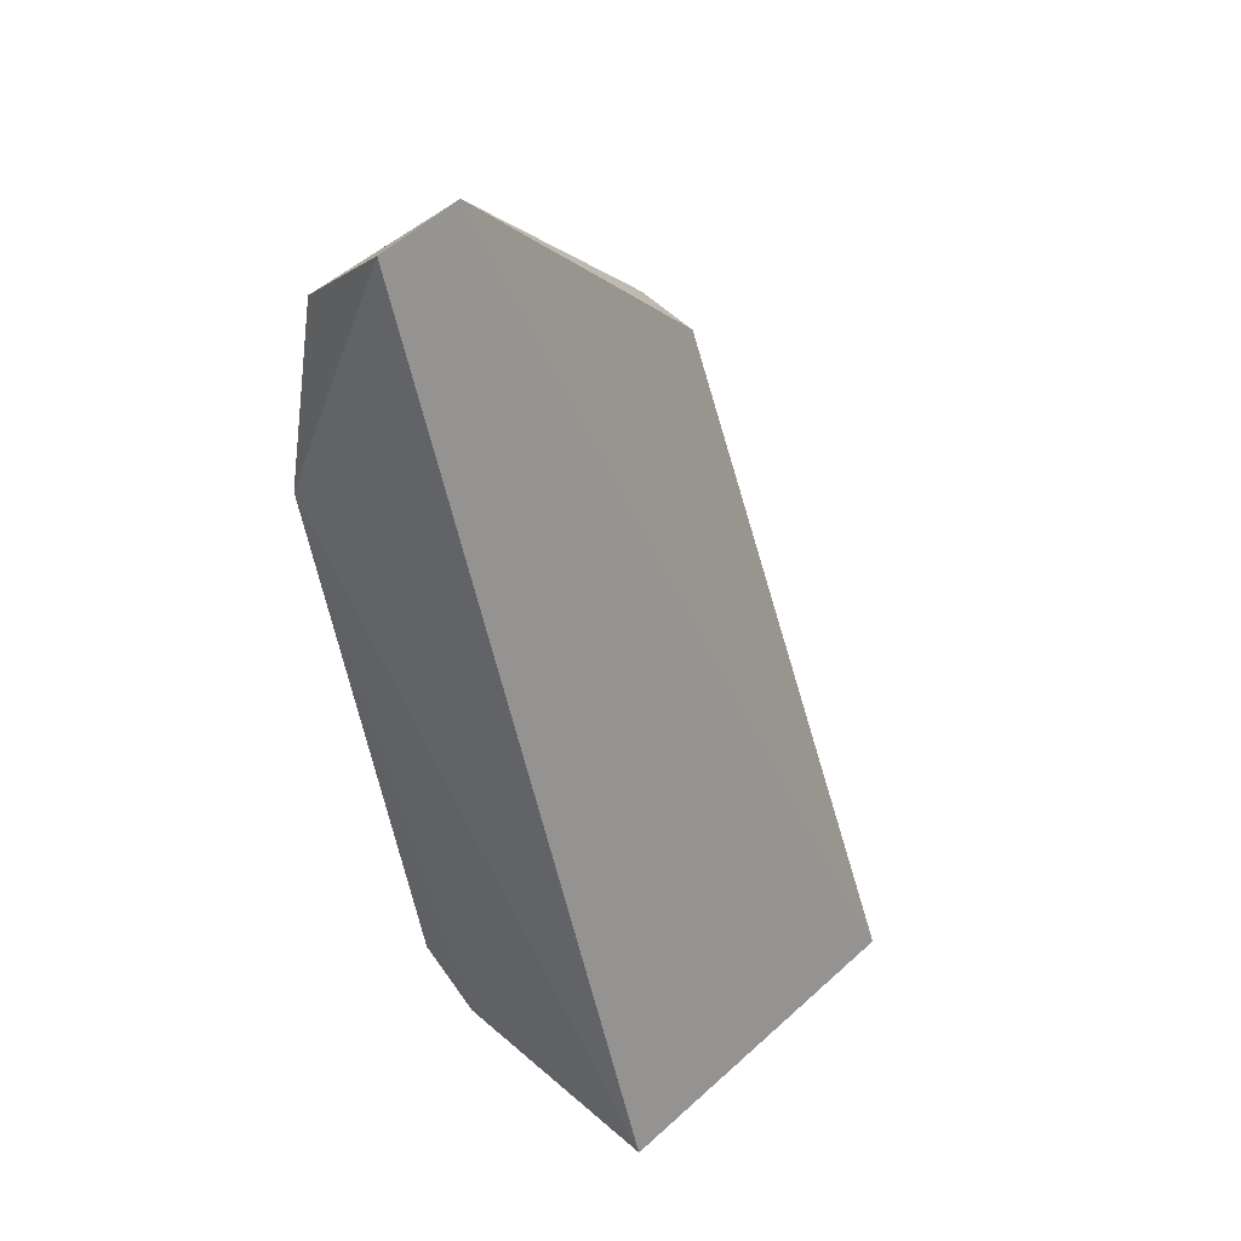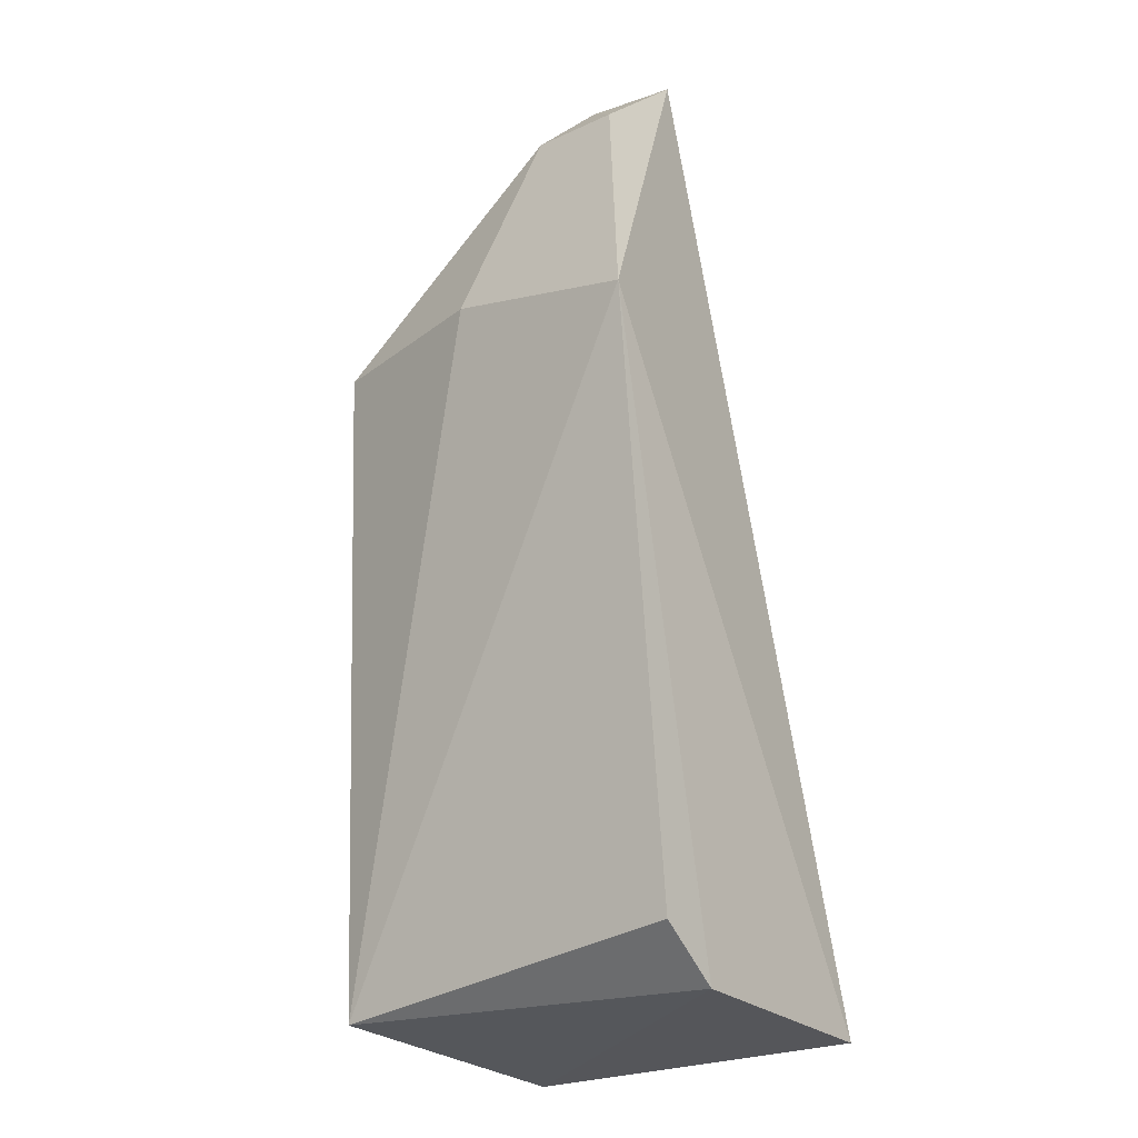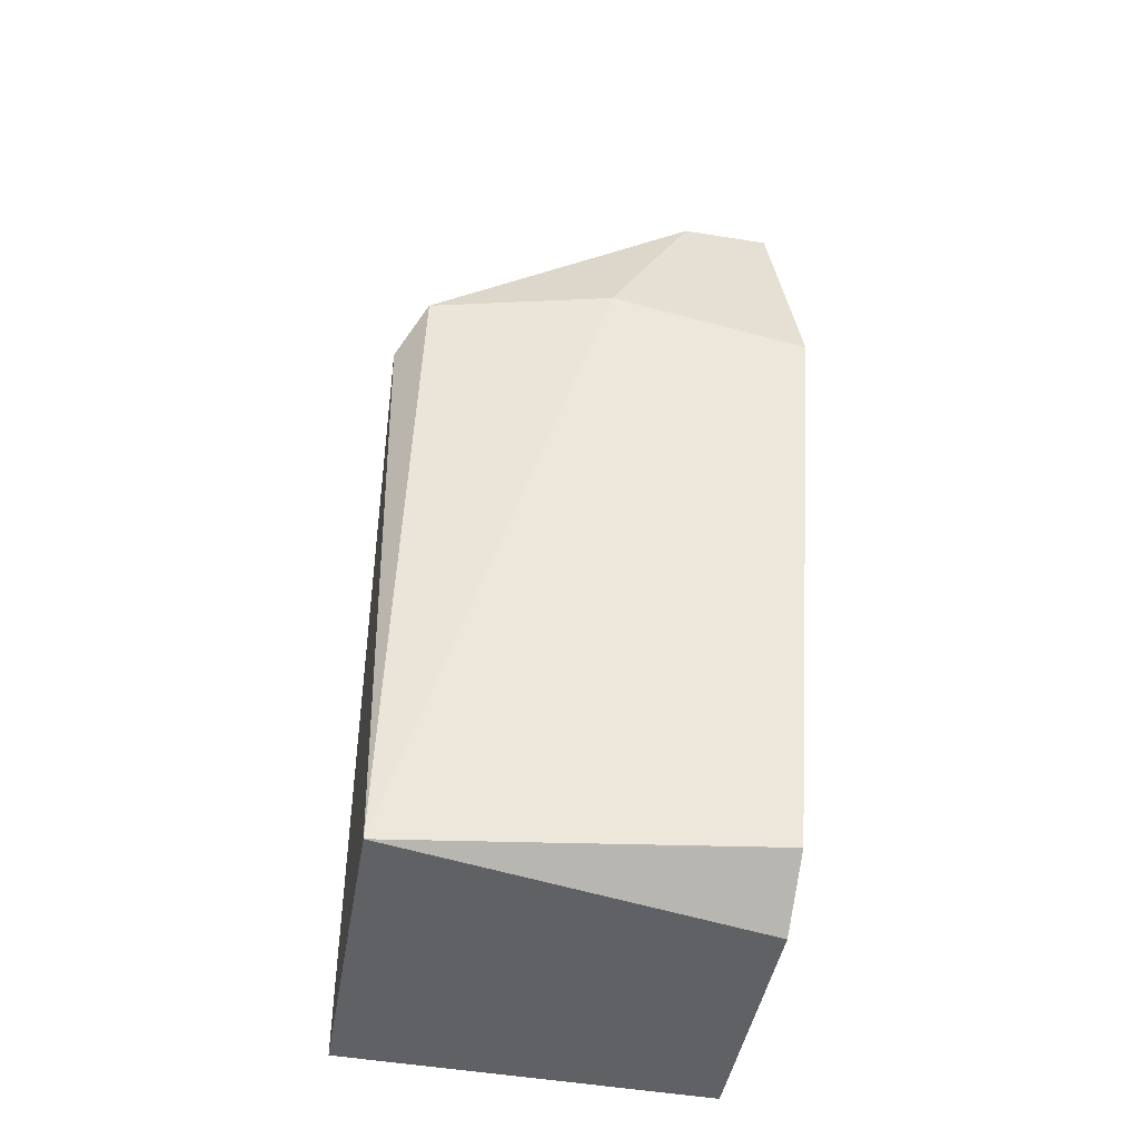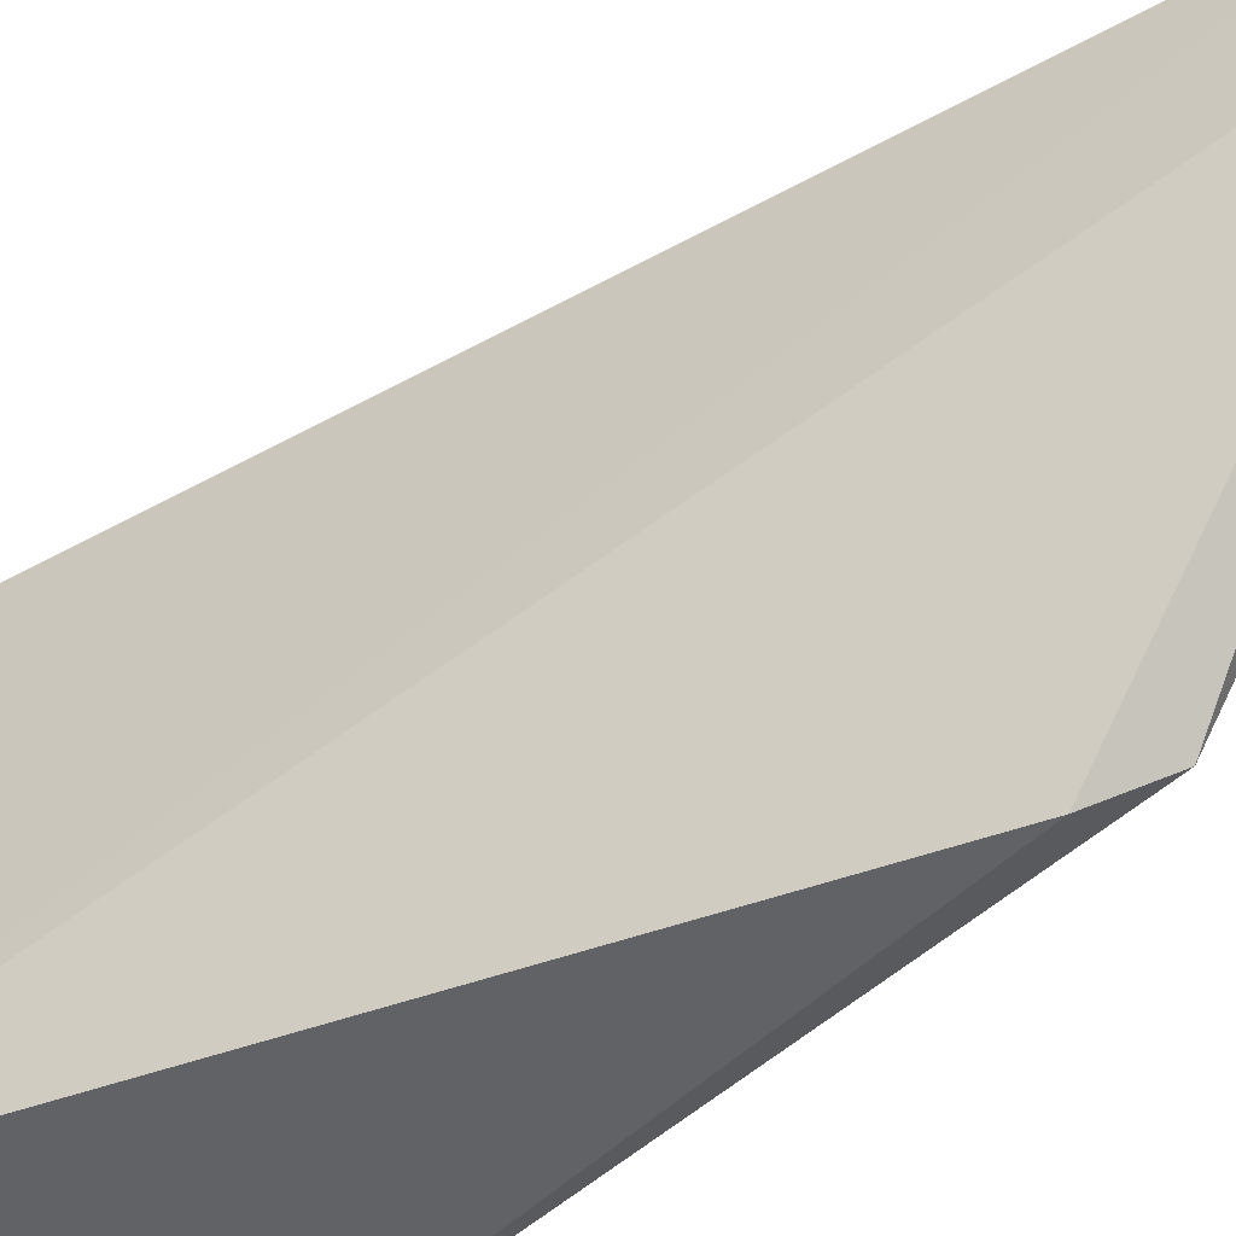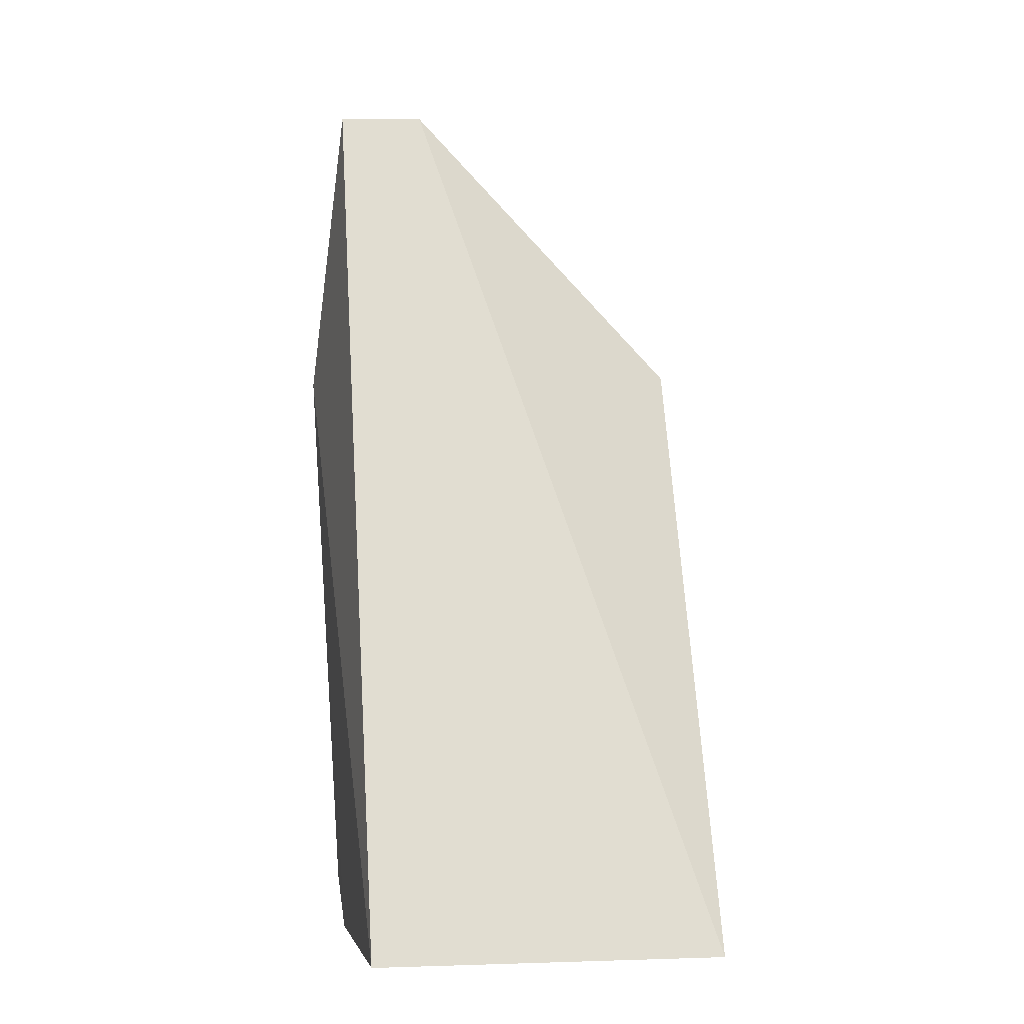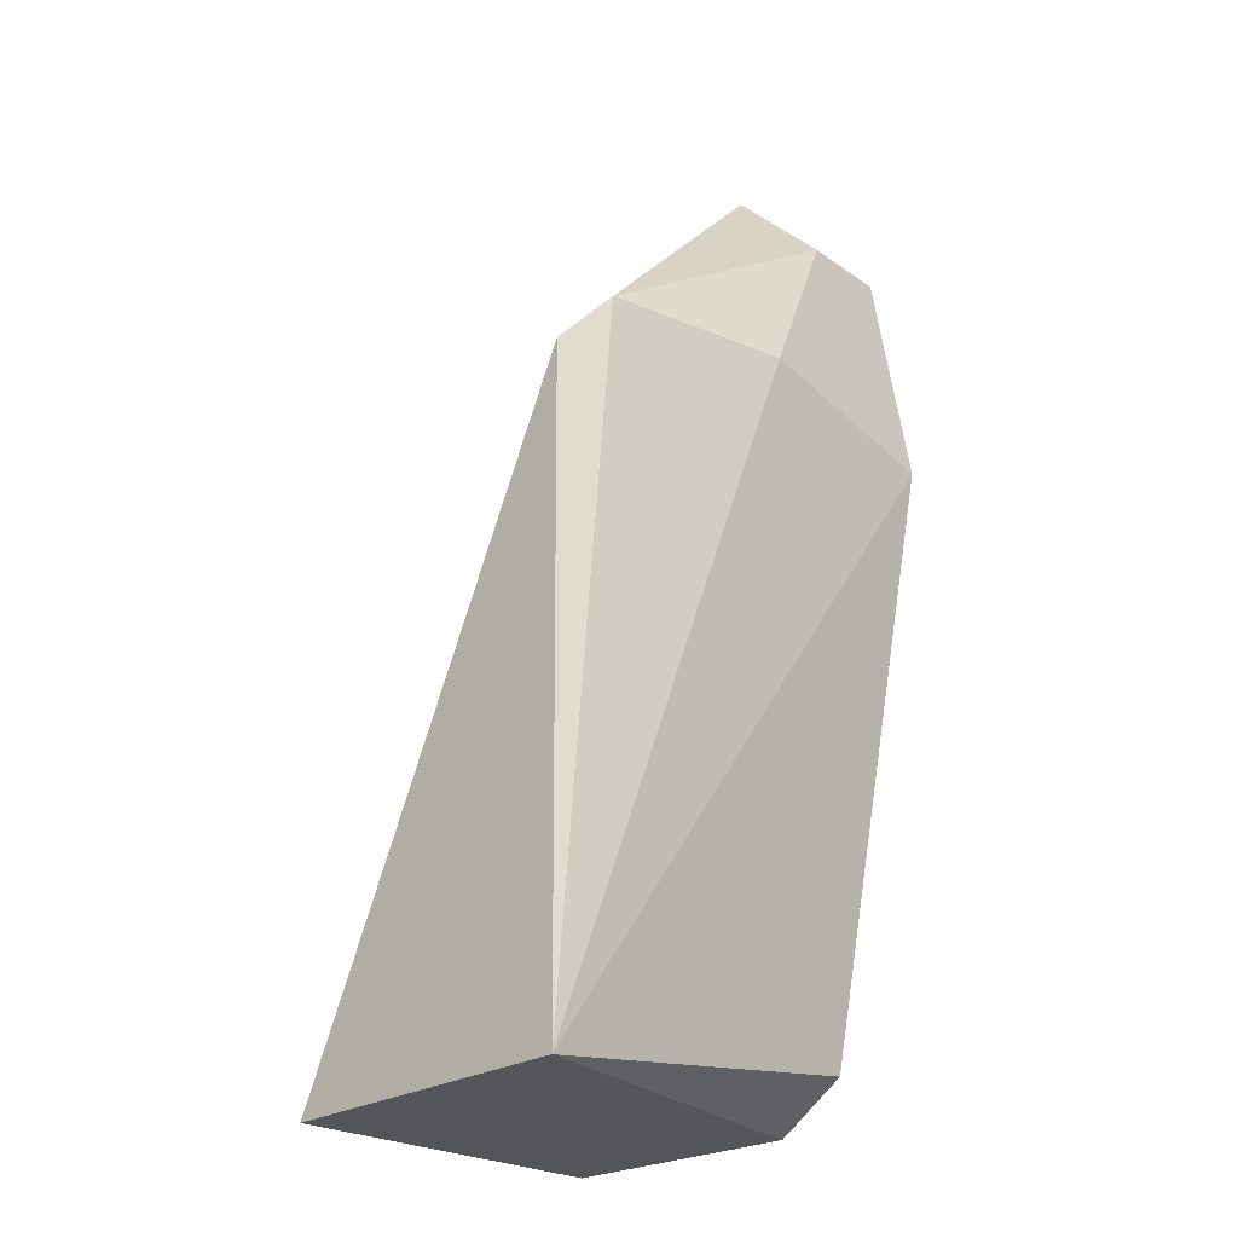
<metadata>
{"format":"obj","ext":"obj","renderer":"f3d","projection":"perspective","resolution":1024,"background":"white","views":[{"elev":43.9,"azim":-136.3,"up":"+Z"},{"elev":-24.3,"azim":126.5,"up":"+Z"},{"elev":-46.5,"azim":78.4,"up":"+Z"},{"elev":-50.8,"azim":-42.0,"up":"+Y"},{"elev":-4.3,"azim":-101.8,"up":"+Z"},{"elev":-23.4,"azim":40.0,"up":"+Z"}]}
</metadata>
<code>
v 0.02684 -0.01875 0.02933
v 0.0297 -0.02152 0.02674
v 0.02756 -0.01887 0.002844
v 0.01834 -0.01882 0.001166
v 0.01834 -0.02984 0.001132
v 0.03047 -0.01816 0.02034
v 0.02747 -0.03056 0.02054
v 0.02719 -0.03012 0.001587
v 0.02558 -0.01886 0.001396
v 0.02981 -0.01888 0.02667
v 0.02693 -0.02151 0.02953
v 0.0301 -0.02417 0.02174
v 0.02868 -0.0297 0.02172
f 5 1 4
f 6 4 1
f 8 7 5
f 8 3 6
f 9 6 3
f 9 4 6
f 9 3 8
f 9 8 5
f 9 5 4
f 10 6 1
f 11 1 5
f 11 5 7
f 11 10 1
f 11 2 10
f 12 10 2
f 12 6 10
f 12 8 6
f 13 11 7
f 13 2 11
f 13 12 2
f 13 7 8
f 13 8 12

</code>
